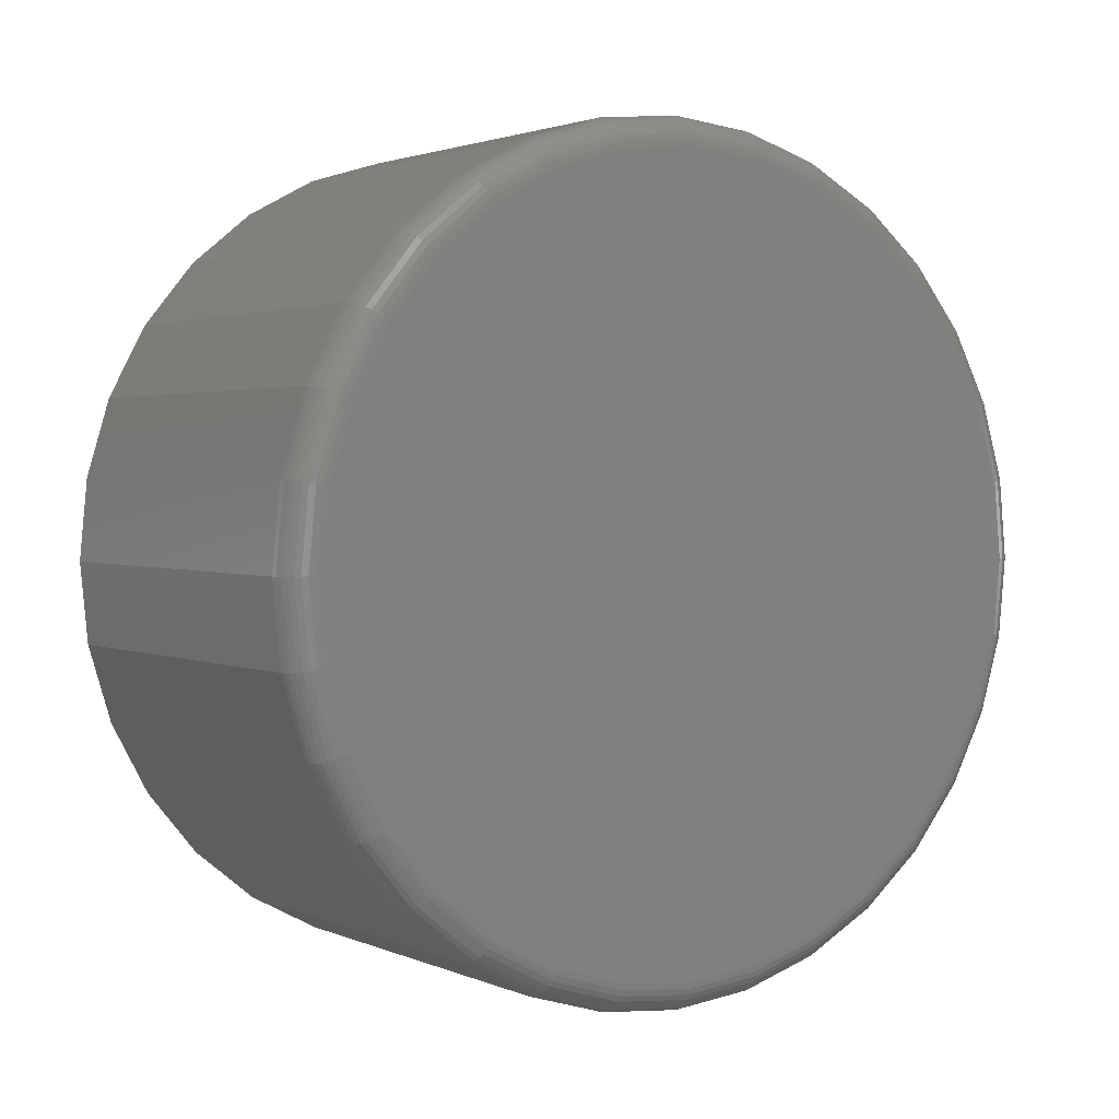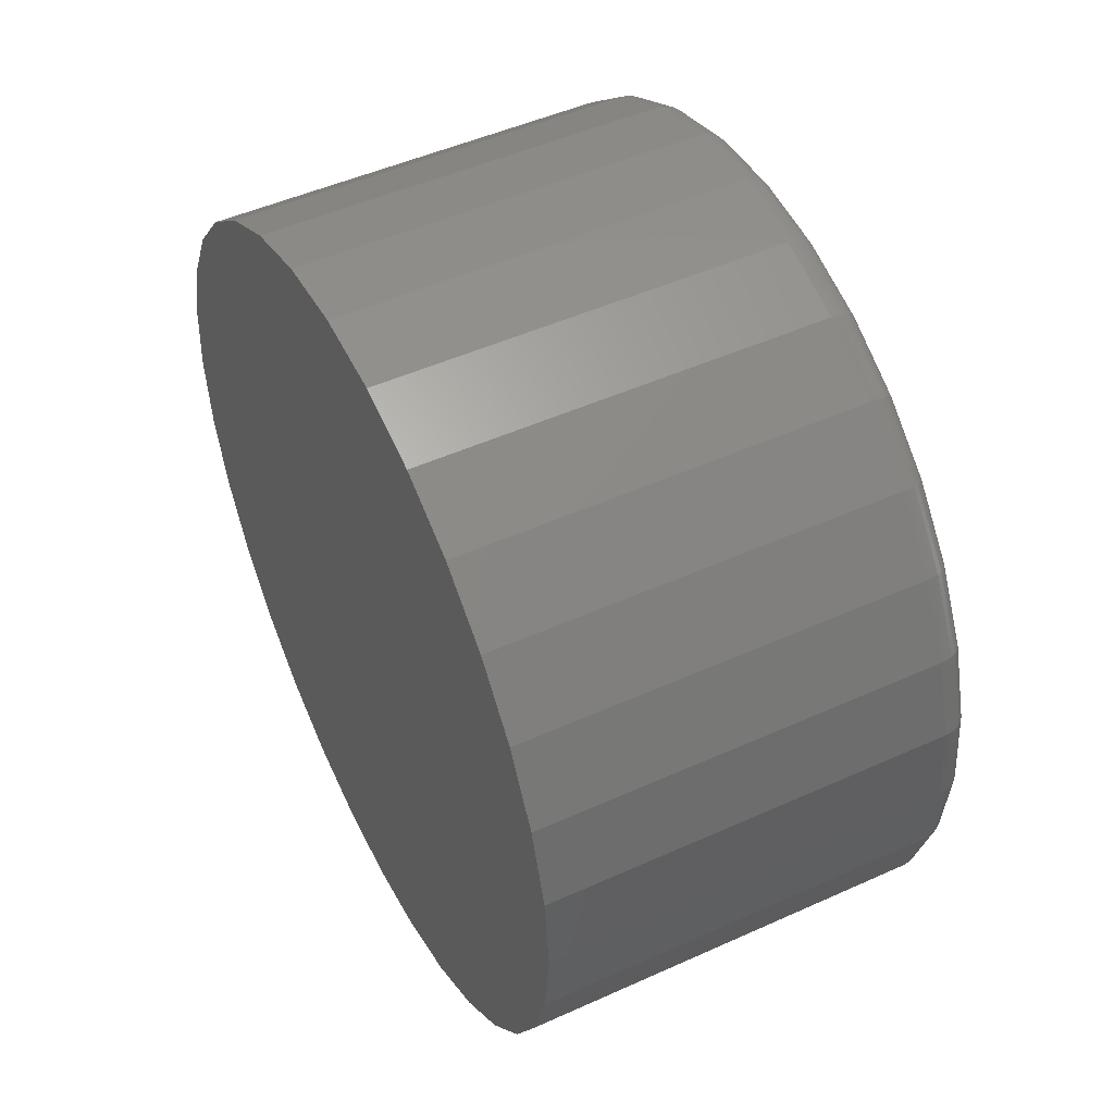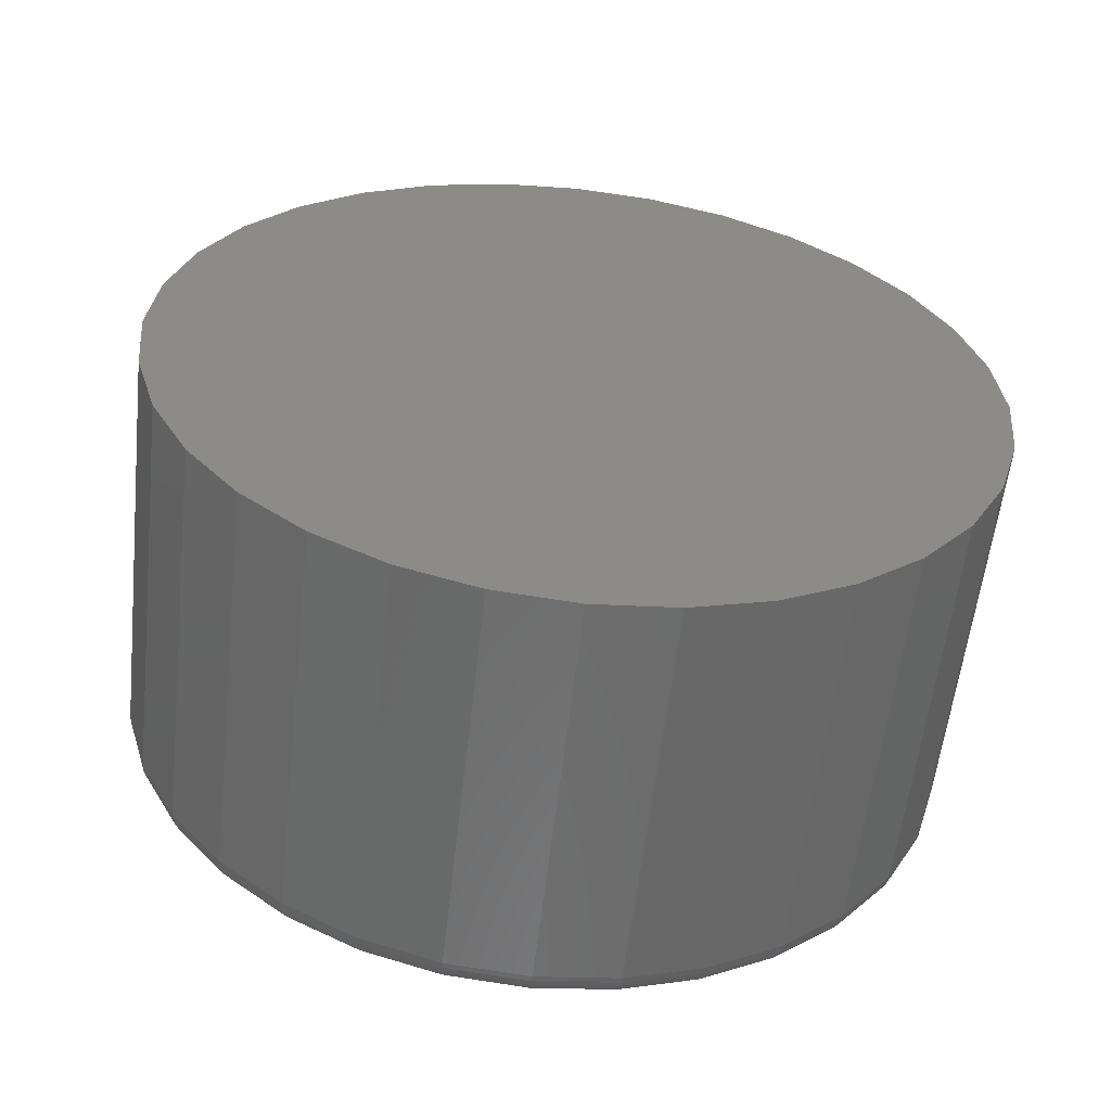
<metadata>
{"format":"stl","ext":"stl","renderer":"f3d","projection":"perspective","resolution":1024,"background":"white","views":[{"elev":2.1,"azim":55.8,"up":"+Y"},{"elev":49.1,"azim":-26.6,"up":"+Y"},{"elev":-57.9,"azim":-96.4,"up":"+Z"}]}
</metadata>
<code>
# stl→obj: 320 verts, 636 faces
v 0.1094 0.5415 0.4755
v 0.1094 0.5795 0.4755
v 0.1094 0.5605 0.4774
v 0.1094 0.5232 0.47
v 0.1094 0.5978 0.47
v 0.1094 0.5064 0.461
v 0.1094 0.6147 0.461
v 0.1094 0.6147 0.2989
v 0.1094 0.5232 0.2899
v 0.1094 0.5978 0.2899
v 0.1094 0.5415 0.2844
v 0.1094 0.5795 0.2844
v 0.1094 0.5605 0.2825
v 0.1094 0.6294 0.4488
v 0.1094 0.4916 0.4488
v 0.1094 0.6416 0.4341
v 0.1094 0.4795 0.4341
v 0.1094 0.6506 0.4172
v 0.1094 0.4705 0.4172
v 0.1094 0.6561 0.3989
v 0.1094 0.4649 0.3989
v 0.1094 0.658 0.3799
v 0.1094 0.4631 0.3799
v 0.1094 0.6561 0.3609
v 0.1094 0.4649 0.3609
v 0.1094 0.6506 0.3426
v 0.1094 0.4705 0.3426
v 0.1094 0.6416 0.3258
v 0.1094 0.4795 0.3258
v 0.1094 0.6294 0.311
v 0.1094 0.4916 0.311
v 0.1094 0.5064 0.2989
v -2.776e-17 0.6658 0.3799
v 0.1016 0.6658 0.3799
v -2.662e-17 0.6638 0.3594
v 0.1016 0.6638 0.3594
v -2.552e-17 0.6578 0.3397
v 0.1016 0.6578 0.3397
v -2.451e-17 0.648 0.3215
v 0.1016 0.648 0.3215
v -2.362e-17 0.635 0.3055
v 0.1016 0.635 0.3055
v -2.29e-17 0.619 0.2924
v 0.1016 0.619 0.2924
v -2.236e-17 0.6008 0.2827
v 0.1016 0.6008 0.2827
v -2.202e-17 0.5811 0.2767
v 0.1016 0.5811 0.2767
v -2.191e-17 0.5605 0.2747
v 0.1016 0.5605 0.2747
v -2.202e-17 0.54 0.2767
v 0.1016 0.54 0.2767
v -2.236e-17 0.5202 0.2827
v 0.1016 0.5202 0.2827
v -2.29e-17 0.502 0.2924
v 0.1016 0.502 0.2924
v -2.362e-17 0.4861 0.3055
v 0.1016 0.4861 0.3055
v -2.451e-17 0.473 0.3215
v 0.1016 0.473 0.3215
v -2.552e-17 0.4633 0.3397
v 0.1016 0.4633 0.3397
v -2.662e-17 0.4573 0.3594
v 0.1016 0.4573 0.3594
v -2.776e-17 0.4553 0.3799
v 0.1016 0.4553 0.3799
v -2.89e-17 0.4573 0.4005
v 0.1016 0.4573 0.4005
v -2.999e-17 0.4633 0.4202
v 0.1016 0.4633 0.4202
v -3.1e-17 0.473 0.4384
v 0.1016 0.473 0.4384
v -3.189e-17 0.4861 0.4544
v 0.1016 0.4861 0.4544
v -3.261e-17 0.502 0.4675
v 0.1016 0.502 0.4675
v -3.315e-17 0.5202 0.4772
v 0.1016 0.5202 0.4772
v -3.349e-17 0.54 0.4832
v 0.1016 0.54 0.4832
v -3.36e-17 0.5605 0.4852
v 0.1016 0.5605 0.4852
v -3.349e-17 0.5811 0.4832
v 0.1016 0.5811 0.4832
v -3.315e-17 0.6008 0.4772
v 0.1016 0.6008 0.4772
v -3.261e-17 0.619 0.4675
v 0.1016 0.619 0.4675
v -3.189e-17 0.635 0.4544
v 0.1016 0.635 0.4544
v -3.1e-17 0.648 0.4384
v 0.1016 0.648 0.4384
v -2.999e-17 0.6578 0.4202
v 0.1016 0.6578 0.4202
v -2.89e-17 0.6638 0.4005
v 0.1016 0.6638 0.4005
v 0.1092 0.4616 0.3799
v 0.1092 0.4635 0.3992
v 0.1088 0.4601 0.3799
v 0.1088 0.462 0.3995
v 0.1081 0.4587 0.3799
v 0.1081 0.4607 0.3998
v 0.1071 0.4576 0.3799
v 0.1071 0.4595 0.4
v 0.1059 0.4566 0.3799
v 0.1059 0.4586 0.4002
v 0.1046 0.4559 0.3799
v 0.1046 0.4579 0.4004
v 0.1031 0.4554 0.3799
v 0.1031 0.4574 0.4004
v 0.1092 0.6576 0.3992
v 0.1092 0.6595 0.3799
v 0.1088 0.659 0.3995
v 0.1088 0.661 0.3799
v 0.1081 0.6604 0.3998
v 0.1081 0.6623 0.3799
v 0.1071 0.6615 0.4
v 0.1071 0.6635 0.3799
v 0.1059 0.6625 0.4002
v 0.1059 0.6645 0.3799
v 0.1046 0.6632 0.4004
v 0.1046 0.6652 0.3799
v 0.1031 0.6636 0.4004
v 0.1031 0.6656 0.3799
v 0.1092 0.652 0.4178
v 0.1088 0.6533 0.4184
v 0.1081 0.6546 0.4189
v 0.1071 0.6557 0.4193
v 0.1059 0.6566 0.4197
v 0.1046 0.6572 0.42
v 0.1031 0.6576 0.4202
v 0.1092 0.6428 0.4349
v 0.1088 0.644 0.4357
v 0.1081 0.6452 0.4365
v 0.1071 0.6461 0.4371
v 0.1059 0.647 0.4377
v 0.1046 0.6476 0.4381
v 0.1031 0.6479 0.4383
v 0.1092 0.6305 0.4499
v 0.1088 0.6315 0.451
v 0.1081 0.6325 0.4519
v 0.1071 0.6333 0.4527
v 0.1059 0.634 0.4534
v 0.1046 0.6345 0.4539
v 0.1031 0.6349 0.4543
v 0.1092 0.6155 0.4622
v 0.1088 0.6163 0.4634
v 0.1081 0.6171 0.4646
v 0.1071 0.6177 0.4656
v 0.1059 0.6183 0.4664
v 0.1046 0.6187 0.467
v 0.1031 0.6189 0.4673
v 0.1092 0.5984 0.4714
v 0.1088 0.599 0.4727
v 0.1081 0.5995 0.474
v 0.1071 0.5999 0.4751
v 0.1059 0.6003 0.476
v 0.1046 0.6006 0.4766
v 0.1031 0.6008 0.477
v 0.1092 0.5798 0.477
v 0.1088 0.5801 0.4784
v 0.1081 0.5804 0.4798
v 0.1071 0.5806 0.4809
v 0.1059 0.5808 0.4819
v 0.1046 0.5809 0.4826
v 0.1031 0.581 0.483
v 0.1092 0.5605 0.4789
v 0.1088 0.5605 0.4804
v 0.1081 0.5605 0.4817
v 0.1071 0.5605 0.4829
v 0.1059 0.5605 0.4839
v 0.1046 0.5605 0.4846
v 0.1031 0.5605 0.485
v 0.1092 0.5412 0.477
v 0.1088 0.5409 0.4784
v 0.1081 0.5407 0.4798
v 0.1071 0.5404 0.4809
v 0.1059 0.5402 0.4819
v 0.1046 0.5401 0.4826
v 0.1031 0.54 0.483
v 0.1092 0.5227 0.4714
v 0.1088 0.5221 0.4727
v 0.1081 0.5216 0.474
v 0.1071 0.5211 0.4751
v 0.1059 0.5207 0.476
v 0.1046 0.5205 0.4766
v 0.1031 0.5203 0.477
v 0.1092 0.5055 0.4622
v 0.1088 0.5047 0.4634
v 0.1081 0.504 0.4646
v 0.1071 0.5033 0.4656
v 0.1059 0.5028 0.4664
v 0.1046 0.5024 0.467
v 0.1031 0.5021 0.4673
v 0.1092 0.4905 0.4499
v 0.1088 0.4895 0.451
v 0.1081 0.4885 0.4519
v 0.1071 0.4877 0.4527
v 0.1059 0.487 0.4534
v 0.1046 0.4865 0.4539
v 0.1031 0.4862 0.4543
v 0.1092 0.4782 0.4349
v 0.1088 0.477 0.4357
v 0.1081 0.4759 0.4365
v 0.1071 0.4749 0.4371
v 0.1059 0.4741 0.4377
v 0.1046 0.4735 0.4381
v 0.1031 0.4731 0.4383
v 0.1092 0.4691 0.4178
v 0.1088 0.4677 0.4184
v 0.1081 0.4665 0.4189
v 0.1071 0.4654 0.4193
v 0.1059 0.4645 0.4197
v 0.1046 0.4638 0.42
v 0.1031 0.4634 0.4202
v 0.1092 0.6576 0.3606
v 0.1088 0.659 0.3603
v 0.1081 0.6604 0.3601
v 0.1071 0.6615 0.3598
v 0.1059 0.6625 0.3597
v 0.1046 0.6632 0.3595
v 0.1031 0.6636 0.3594
v 0.1092 0.4635 0.3606
v 0.1088 0.462 0.3603
v 0.1081 0.4607 0.3601
v 0.1071 0.4595 0.3598
v 0.1059 0.4586 0.3597
v 0.1046 0.4579 0.3595
v 0.1031 0.4574 0.3594
v 0.1092 0.4691 0.3421
v 0.1088 0.4677 0.3415
v 0.1081 0.4665 0.341
v 0.1071 0.4654 0.3405
v 0.1059 0.4645 0.3402
v 0.1046 0.4638 0.3399
v 0.1031 0.4634 0.3397
v 0.1092 0.4782 0.3249
v 0.1088 0.477 0.3241
v 0.1081 0.4759 0.3234
v 0.1071 0.4749 0.3227
v 0.1059 0.4741 0.3222
v 0.1046 0.4735 0.3218
v 0.1031 0.4731 0.3215
v 0.1092 0.4905 0.3099
v 0.1088 0.4895 0.3089
v 0.1081 0.4885 0.308
v 0.1071 0.4877 0.3071
v 0.1059 0.487 0.3064
v 0.1046 0.4865 0.3059
v 0.1031 0.4862 0.3056
v 0.1092 0.5055 0.2976
v 0.1088 0.5047 0.2964
v 0.1081 0.504 0.2953
v 0.1071 0.5033 0.2943
v 0.1059 0.5028 0.2935
v 0.1046 0.5024 0.2929
v 0.1031 0.5021 0.2925
v 0.1092 0.5227 0.2885
v 0.1088 0.5221 0.2871
v 0.1081 0.5216 0.2859
v 0.1071 0.5211 0.2848
v 0.1059 0.5207 0.2839
v 0.1046 0.5205 0.2832
v 0.1031 0.5203 0.2828
v 0.1092 0.5412 0.2829
v 0.1088 0.5409 0.2814
v 0.1081 0.5407 0.2801
v 0.1071 0.5404 0.2789
v 0.1059 0.5402 0.278
v 0.1046 0.5401 0.2773
v 0.1031 0.54 0.2768
v 0.1092 0.5605 0.281
v 0.1088 0.5605 0.2795
v 0.1081 0.5605 0.2781
v 0.1071 0.5605 0.277
v 0.1059 0.5605 0.276
v 0.1046 0.5605 0.2753
v 0.1031 0.5605 0.2748
v 0.1092 0.5798 0.2829
v 0.1088 0.5801 0.2814
v 0.1081 0.5804 0.2801
v 0.1071 0.5806 0.2789
v 0.1059 0.5808 0.278
v 0.1046 0.5809 0.2773
v 0.1031 0.581 0.2768
v 0.1092 0.5984 0.2885
v 0.1088 0.599 0.2871
v 0.1081 0.5995 0.2859
v 0.1071 0.5999 0.2848
v 0.1059 0.6003 0.2839
v 0.1046 0.6006 0.2832
v 0.1031 0.6008 0.2828
v 0.1092 0.6155 0.2976
v 0.1088 0.6163 0.2964
v 0.1081 0.6171 0.2953
v 0.1071 0.6177 0.2943
v 0.1059 0.6183 0.2935
v 0.1046 0.6187 0.2929
v 0.1031 0.6189 0.2925
v 0.1092 0.6305 0.3099
v 0.1088 0.6315 0.3089
v 0.1081 0.6325 0.308
v 0.1071 0.6333 0.3071
v 0.1059 0.634 0.3064
v 0.1046 0.6345 0.3059
v 0.1031 0.6349 0.3056
v 0.1092 0.6428 0.3249
v 0.1088 0.644 0.3241
v 0.1081 0.6452 0.3234
v 0.1071 0.6461 0.3227
v 0.1059 0.647 0.3222
v 0.1046 0.6476 0.3218
v 0.1031 0.6479 0.3215
v 0.1092 0.652 0.3421
v 0.1088 0.6533 0.3415
v 0.1081 0.6546 0.341
v 0.1071 0.6557 0.3405
v 0.1059 0.6566 0.3402
v 0.1046 0.6572 0.3399
v 0.1031 0.6576 0.3397
f 1 2 3
f 2 1 4
f 2 4 5
f 5 4 6
f 5 6 7
f 8 9 10
f 10 9 11
f 10 11 12
f 12 11 13
f 7 6 14
f 14 6 15
f 14 15 16
f 16 15 17
f 16 17 18
f 18 17 19
f 18 19 20
f 20 19 21
f 20 21 22
f 22 21 23
f 22 23 24
f 24 23 25
f 24 25 26
f 26 25 27
f 26 27 28
f 28 27 29
f 28 29 30
f 30 29 31
f 30 31 8
f 8 31 32
f 8 32 9
f 33 34 35
f 35 34 36
f 35 36 37
f 37 36 38
f 37 38 39
f 39 38 40
f 39 40 41
f 41 40 42
f 41 42 43
f 43 42 44
f 43 44 45
f 45 44 46
f 45 46 47
f 47 46 48
f 47 48 49
f 49 48 50
f 49 50 51
f 51 50 52
f 51 52 53
f 53 52 54
f 53 54 55
f 55 54 56
f 55 56 57
f 57 56 58
f 57 58 59
f 59 58 60
f 59 60 61
f 61 60 62
f 61 62 63
f 63 62 64
f 63 64 65
f 65 64 66
f 65 66 67
f 67 66 68
f 67 68 69
f 69 68 70
f 69 70 71
f 71 70 72
f 71 72 73
f 73 72 74
f 73 74 75
f 75 74 76
f 75 76 77
f 77 76 78
f 77 78 79
f 79 78 80
f 79 80 81
f 81 80 82
f 81 82 83
f 83 82 84
f 83 84 85
f 85 84 86
f 85 86 87
f 87 86 88
f 87 88 89
f 89 88 90
f 89 90 91
f 91 90 92
f 91 92 93
f 93 92 94
f 93 94 95
f 95 94 96
f 95 96 33
f 33 96 34
f 23 21 97
f 97 21 98
f 97 98 99
f 99 98 100
f 99 100 101
f 101 100 102
f 101 102 103
f 103 102 104
f 103 104 105
f 105 104 106
f 105 106 107
f 107 106 108
f 107 108 109
f 109 108 110
f 109 110 66
f 66 110 68
f 20 22 111
f 111 22 112
f 111 112 113
f 113 112 114
f 113 114 115
f 115 114 116
f 115 116 117
f 117 116 118
f 117 118 119
f 119 118 120
f 119 120 121
f 121 120 122
f 121 122 123
f 123 122 124
f 123 124 96
f 96 124 34
f 18 20 125
f 125 20 111
f 125 111 126
f 126 111 113
f 126 113 127
f 127 113 115
f 127 115 128
f 128 115 117
f 128 117 129
f 129 117 119
f 129 119 130
f 130 119 121
f 130 121 131
f 131 121 123
f 131 123 94
f 94 123 96
f 16 18 132
f 132 18 125
f 132 125 133
f 133 125 126
f 133 126 134
f 134 126 127
f 134 127 135
f 135 127 128
f 135 128 136
f 136 128 129
f 136 129 137
f 137 129 130
f 137 130 138
f 138 130 131
f 138 131 92
f 92 131 94
f 14 16 139
f 139 16 132
f 139 132 140
f 140 132 133
f 140 133 141
f 141 133 134
f 141 134 142
f 142 134 135
f 142 135 143
f 143 135 136
f 143 136 144
f 144 136 137
f 144 137 145
f 145 137 138
f 145 138 90
f 90 138 92
f 7 14 146
f 146 14 139
f 146 139 147
f 147 139 140
f 147 140 148
f 148 140 141
f 148 141 149
f 149 141 142
f 149 142 150
f 150 142 143
f 150 143 151
f 151 143 144
f 151 144 152
f 152 144 145
f 152 145 88
f 88 145 90
f 5 7 153
f 153 7 146
f 153 146 154
f 154 146 147
f 154 147 155
f 155 147 148
f 155 148 156
f 156 148 149
f 156 149 157
f 157 149 150
f 157 150 158
f 158 150 151
f 158 151 159
f 159 151 152
f 159 152 86
f 86 152 88
f 2 5 160
f 160 5 153
f 160 153 161
f 161 153 154
f 161 154 162
f 162 154 155
f 162 155 163
f 163 155 156
f 163 156 164
f 164 156 157
f 164 157 165
f 165 157 158
f 165 158 166
f 166 158 159
f 166 159 84
f 84 159 86
f 3 2 167
f 167 2 160
f 167 160 168
f 168 160 161
f 168 161 169
f 169 161 162
f 169 162 170
f 170 162 163
f 170 163 171
f 171 163 164
f 171 164 172
f 172 164 165
f 172 165 173
f 173 165 166
f 173 166 82
f 82 166 84
f 1 3 174
f 174 3 167
f 174 167 175
f 175 167 168
f 175 168 176
f 176 168 169
f 176 169 177
f 177 169 170
f 177 170 178
f 178 170 171
f 178 171 179
f 179 171 172
f 179 172 180
f 180 172 173
f 180 173 80
f 80 173 82
f 4 1 181
f 181 1 174
f 181 174 182
f 182 174 175
f 182 175 183
f 183 175 176
f 183 176 184
f 184 176 177
f 184 177 185
f 185 177 178
f 185 178 186
f 186 178 179
f 186 179 187
f 187 179 180
f 187 180 78
f 78 180 80
f 6 4 188
f 188 4 181
f 188 181 189
f 189 181 182
f 189 182 190
f 190 182 183
f 190 183 191
f 191 183 184
f 191 184 192
f 192 184 185
f 192 185 193
f 193 185 186
f 193 186 194
f 194 186 187
f 194 187 76
f 76 187 78
f 15 6 195
f 195 6 188
f 195 188 196
f 196 188 189
f 196 189 197
f 197 189 190
f 197 190 198
f 198 190 191
f 198 191 199
f 199 191 192
f 199 192 200
f 200 192 193
f 200 193 201
f 201 193 194
f 201 194 74
f 74 194 76
f 17 15 202
f 202 15 195
f 202 195 203
f 203 195 196
f 203 196 204
f 204 196 197
f 204 197 205
f 205 197 198
f 205 198 206
f 206 198 199
f 206 199 207
f 207 199 200
f 207 200 208
f 208 200 201
f 208 201 72
f 72 201 74
f 19 17 209
f 209 17 202
f 209 202 210
f 210 202 203
f 210 203 211
f 211 203 204
f 211 204 212
f 212 204 205
f 212 205 213
f 213 205 206
f 213 206 214
f 214 206 207
f 214 207 215
f 215 207 208
f 215 208 70
f 70 208 72
f 21 19 98
f 98 19 209
f 98 209 100
f 100 209 210
f 100 210 102
f 102 210 211
f 102 211 104
f 104 211 212
f 104 212 106
f 106 212 213
f 106 213 108
f 108 213 214
f 108 214 110
f 110 214 215
f 110 215 68
f 68 215 70
f 22 24 112
f 112 24 216
f 112 216 114
f 114 216 217
f 114 217 116
f 116 217 218
f 116 218 118
f 118 218 219
f 118 219 120
f 120 219 220
f 120 220 122
f 122 220 221
f 122 221 124
f 124 221 222
f 124 222 34
f 34 222 36
f 25 23 223
f 223 23 97
f 223 97 224
f 224 97 99
f 224 99 225
f 225 99 101
f 225 101 226
f 226 101 103
f 226 103 227
f 227 103 105
f 227 105 228
f 228 105 107
f 228 107 229
f 229 107 109
f 229 109 64
f 64 109 66
f 27 25 230
f 230 25 223
f 230 223 231
f 231 223 224
f 231 224 232
f 232 224 225
f 232 225 233
f 233 225 226
f 233 226 234
f 234 226 227
f 234 227 235
f 235 227 228
f 235 228 236
f 236 228 229
f 236 229 62
f 62 229 64
f 29 27 237
f 237 27 230
f 237 230 238
f 238 230 231
f 238 231 239
f 239 231 232
f 239 232 240
f 240 232 233
f 240 233 241
f 241 233 234
f 241 234 242
f 242 234 235
f 242 235 243
f 243 235 236
f 243 236 60
f 60 236 62
f 31 29 244
f 244 29 237
f 244 237 245
f 245 237 238
f 245 238 246
f 246 238 239
f 246 239 247
f 247 239 240
f 247 240 248
f 248 240 241
f 248 241 249
f 249 241 242
f 249 242 250
f 250 242 243
f 250 243 58
f 58 243 60
f 32 31 251
f 251 31 244
f 251 244 252
f 252 244 245
f 252 245 253
f 253 245 246
f 253 246 254
f 254 246 247
f 254 247 255
f 255 247 248
f 255 248 256
f 256 248 249
f 256 249 257
f 257 249 250
f 257 250 56
f 56 250 58
f 9 32 258
f 258 32 251
f 258 251 259
f 259 251 252
f 259 252 260
f 260 252 253
f 260 253 261
f 261 253 254
f 261 254 262
f 262 254 255
f 262 255 263
f 263 255 256
f 263 256 264
f 264 256 257
f 264 257 54
f 54 257 56
f 11 9 265
f 265 9 258
f 265 258 266
f 266 258 259
f 266 259 267
f 267 259 260
f 267 260 268
f 268 260 261
f 268 261 269
f 269 261 262
f 269 262 270
f 270 262 263
f 270 263 271
f 271 263 264
f 271 264 52
f 52 264 54
f 13 11 272
f 272 11 265
f 272 265 273
f 273 265 266
f 273 266 274
f 274 266 267
f 274 267 275
f 275 267 268
f 275 268 276
f 276 268 269
f 276 269 277
f 277 269 270
f 277 270 278
f 278 270 271
f 278 271 50
f 50 271 52
f 12 13 279
f 279 13 272
f 279 272 280
f 280 272 273
f 280 273 281
f 281 273 274
f 281 274 282
f 282 274 275
f 282 275 283
f 283 275 276
f 283 276 284
f 284 276 277
f 284 277 285
f 285 277 278
f 285 278 48
f 48 278 50
f 10 12 286
f 286 12 279
f 286 279 287
f 287 279 280
f 287 280 288
f 288 280 281
f 288 281 289
f 289 281 282
f 289 282 290
f 290 282 283
f 290 283 291
f 291 283 284
f 291 284 292
f 292 284 285
f 292 285 46
f 46 285 48
f 8 10 293
f 293 10 286
f 293 286 294
f 294 286 287
f 294 287 295
f 295 287 288
f 295 288 296
f 296 288 289
f 296 289 297
f 297 289 290
f 297 290 298
f 298 290 291
f 298 291 299
f 299 291 292
f 299 292 44
f 44 292 46
f 30 8 300
f 300 8 293
f 300 293 301
f 301 293 294
f 301 294 302
f 302 294 295
f 302 295 303
f 303 295 296
f 303 296 304
f 304 296 297
f 304 297 305
f 305 297 298
f 305 298 306
f 306 298 299
f 306 299 42
f 42 299 44
f 28 30 307
f 307 30 300
f 307 300 308
f 308 300 301
f 308 301 309
f 309 301 302
f 309 302 310
f 310 302 303
f 310 303 311
f 311 303 304
f 311 304 312
f 312 304 305
f 312 305 313
f 313 305 306
f 313 306 40
f 40 306 42
f 26 28 314
f 314 28 307
f 314 307 315
f 315 307 308
f 315 308 316
f 316 308 309
f 316 309 317
f 317 309 310
f 317 310 318
f 318 310 311
f 318 311 319
f 319 311 312
f 319 312 320
f 320 312 313
f 320 313 38
f 38 313 40
f 24 26 216
f 216 26 314
f 216 314 217
f 217 314 315
f 217 315 218
f 218 315 316
f 218 316 219
f 219 316 317
f 219 317 220
f 220 317 318
f 220 318 221
f 221 318 319
f 221 319 222
f 222 319 320
f 222 320 36
f 36 320 38
f 81 83 79
f 77 79 83
f 85 77 83
f 75 77 85
f 87 75 85
f 45 53 43
f 51 53 45
f 47 51 45
f 49 51 47
f 53 55 43
f 43 55 57
f 43 57 41
f 41 57 59
f 41 59 39
f 39 59 61
f 39 61 37
f 37 61 63
f 37 63 35
f 35 63 65
f 35 65 33
f 33 65 67
f 33 67 95
f 95 67 69
f 95 69 93
f 93 69 71
f 93 71 91
f 91 71 73
f 91 73 89
f 89 73 75
f 89 75 87

</code>
